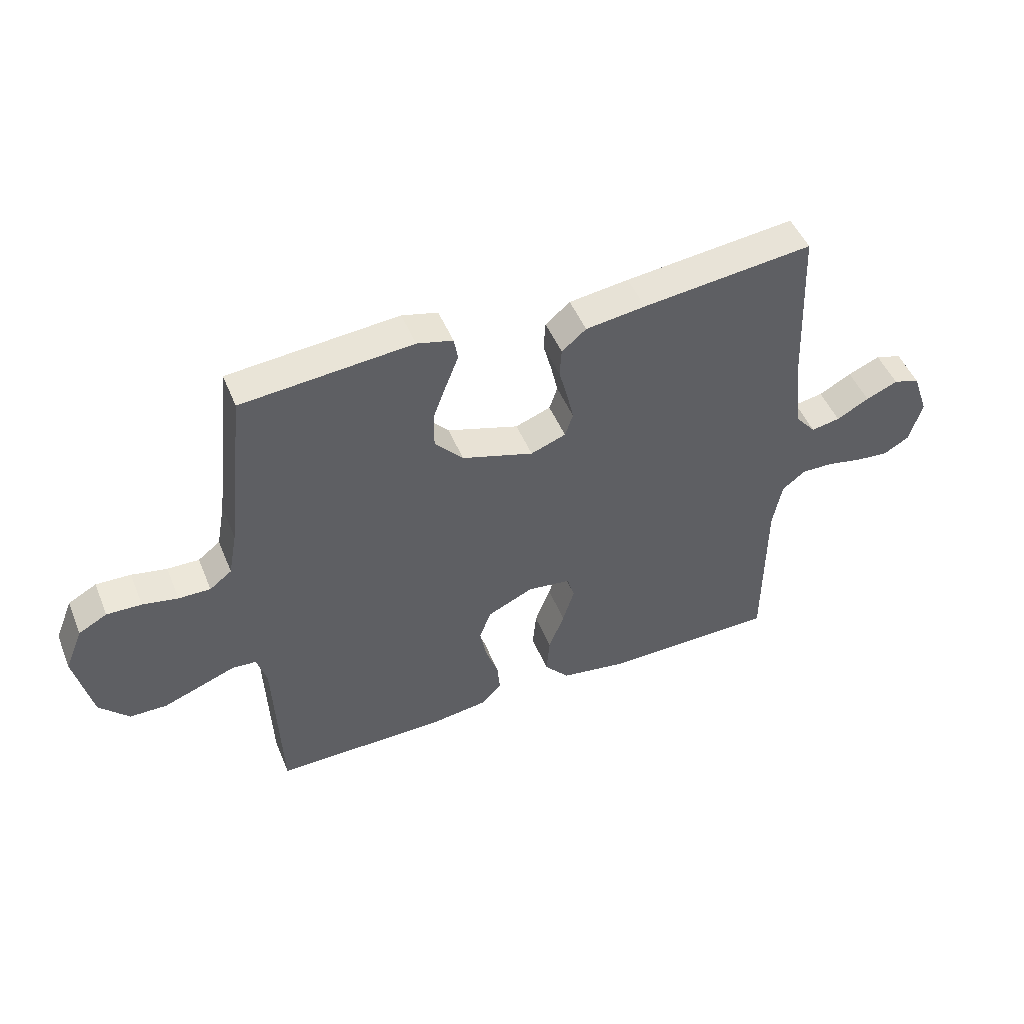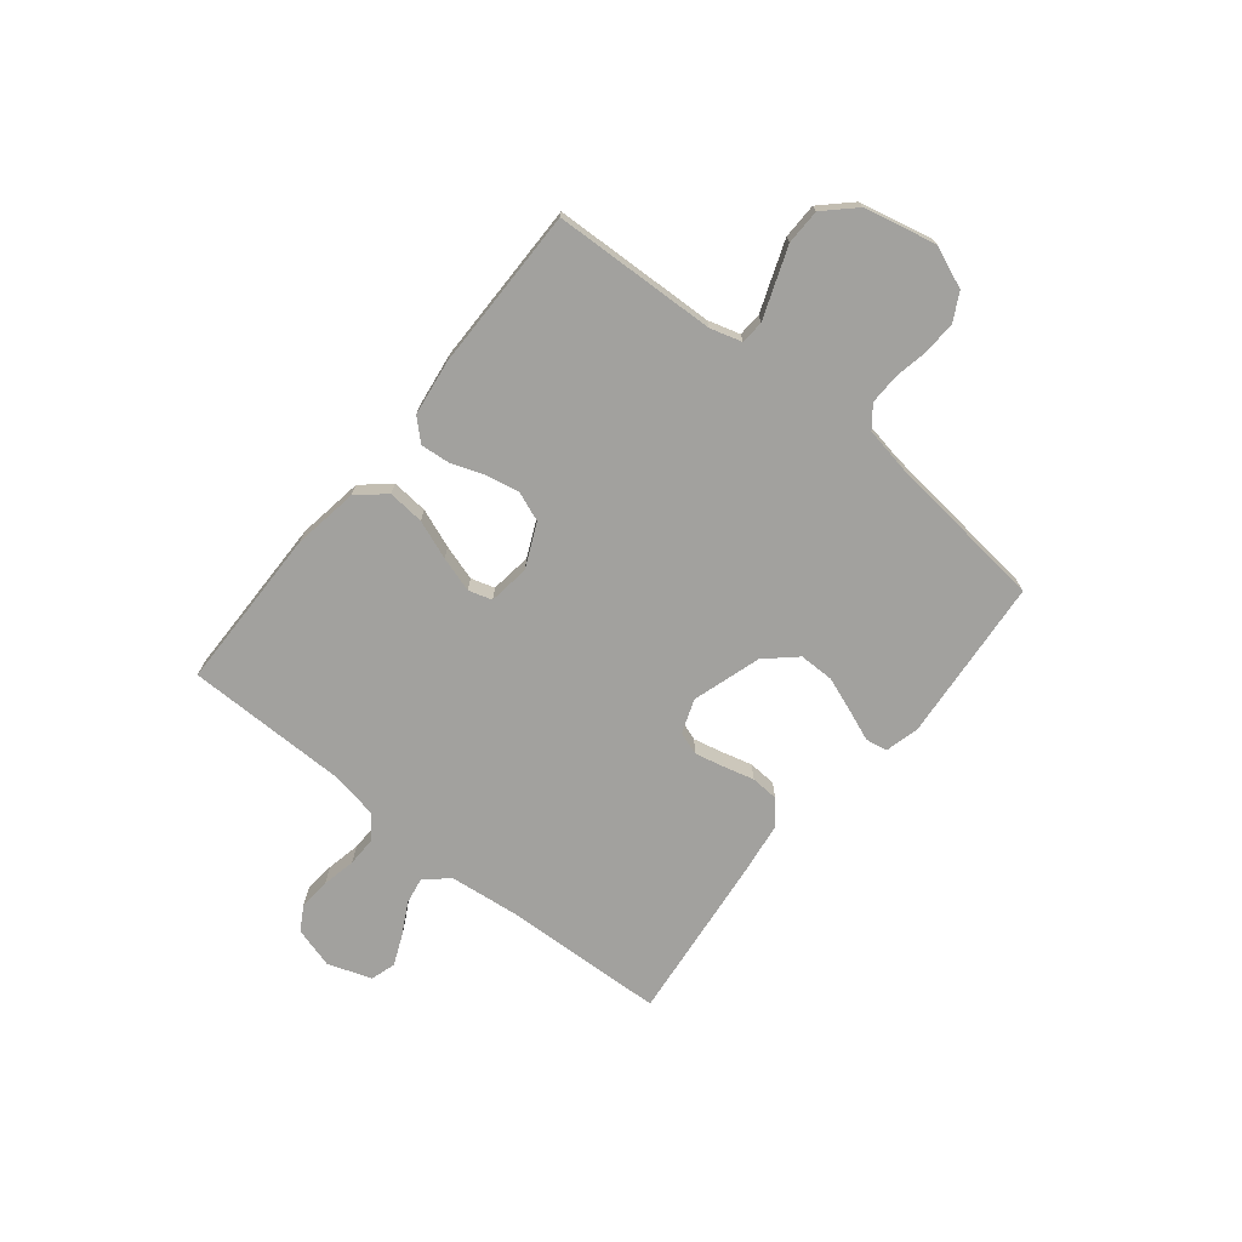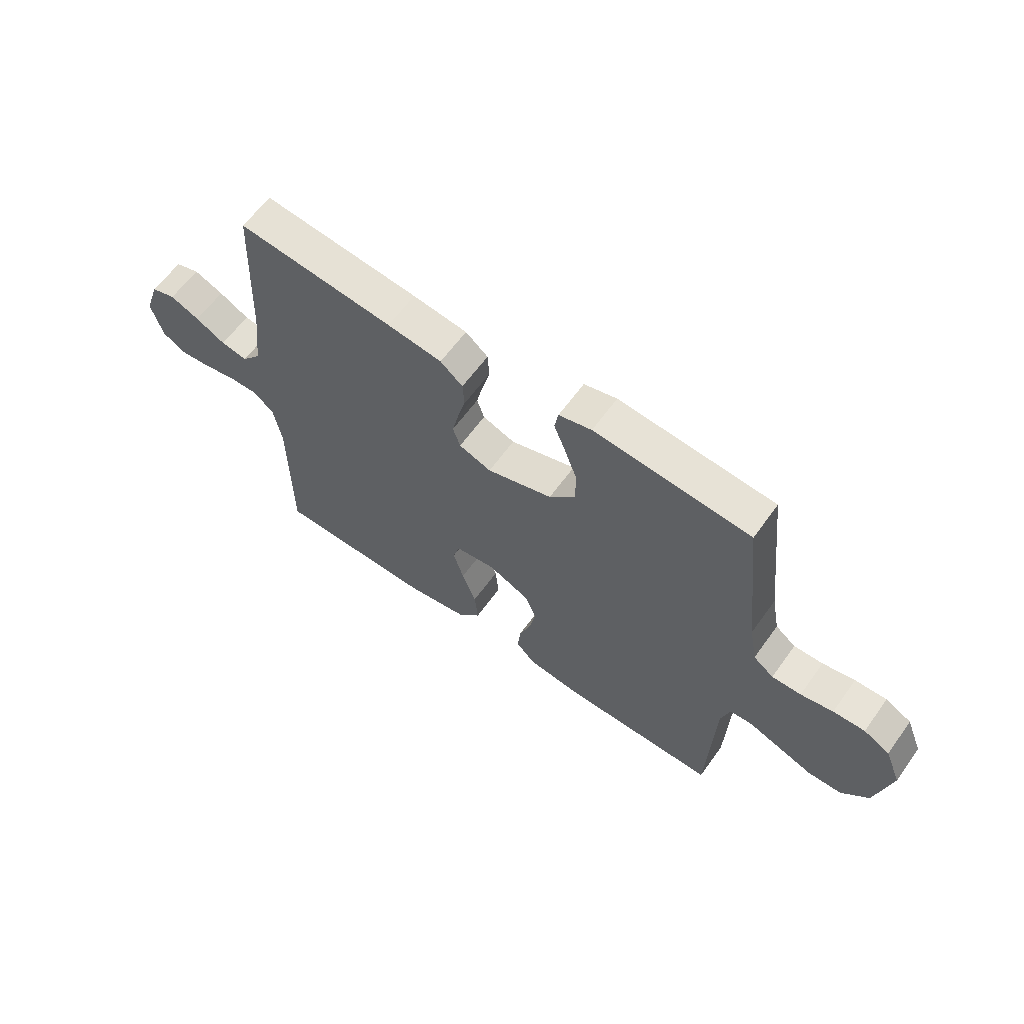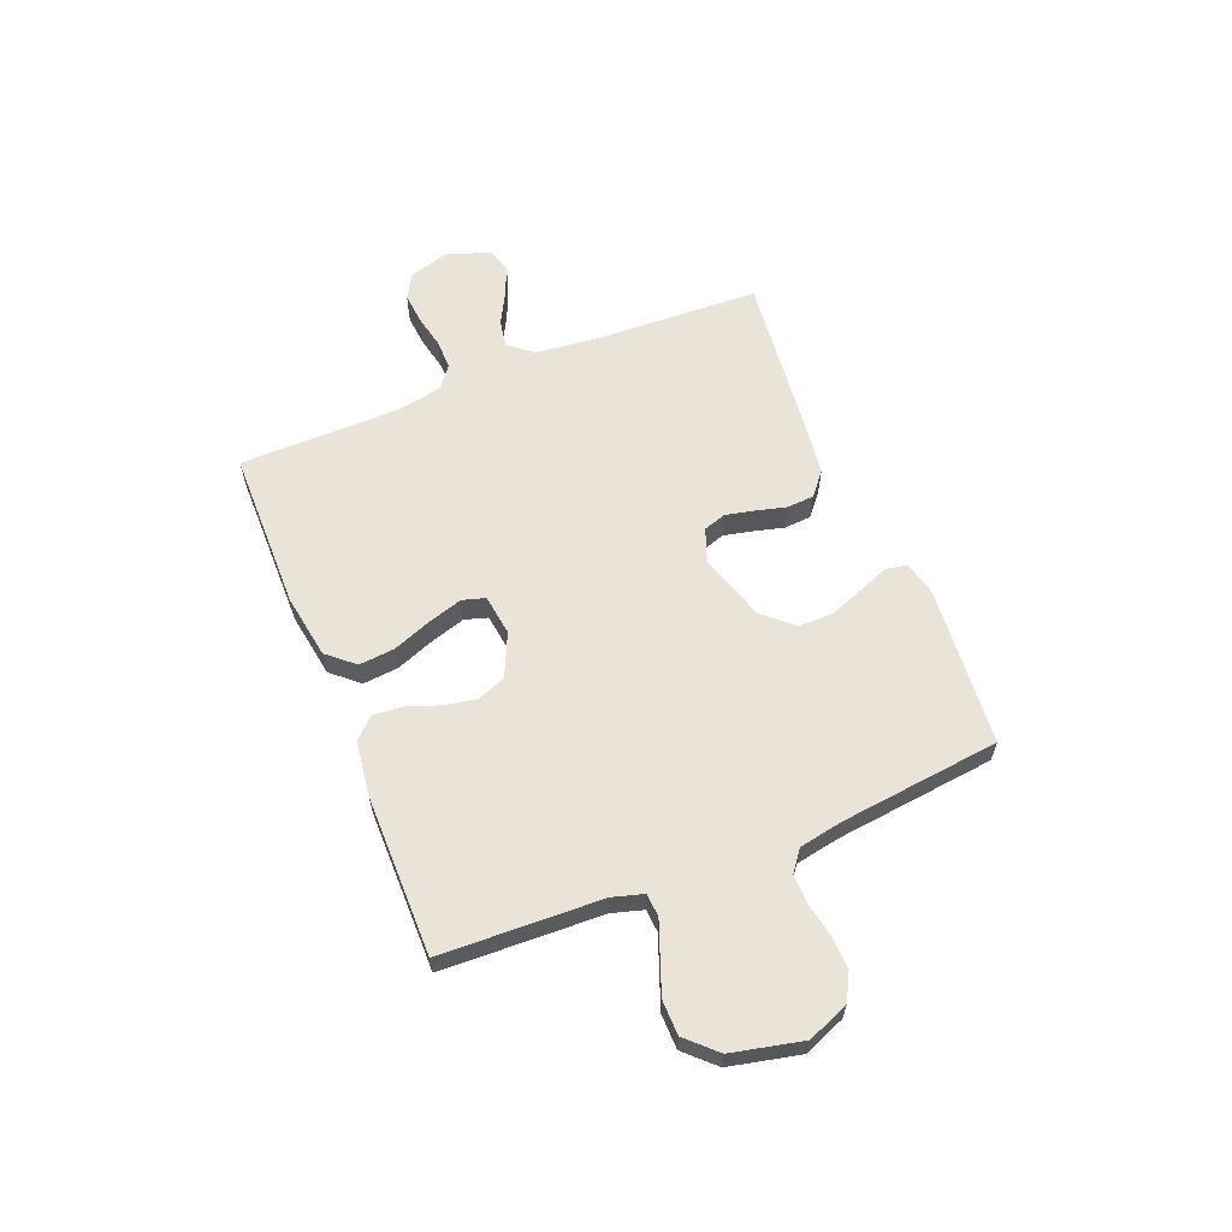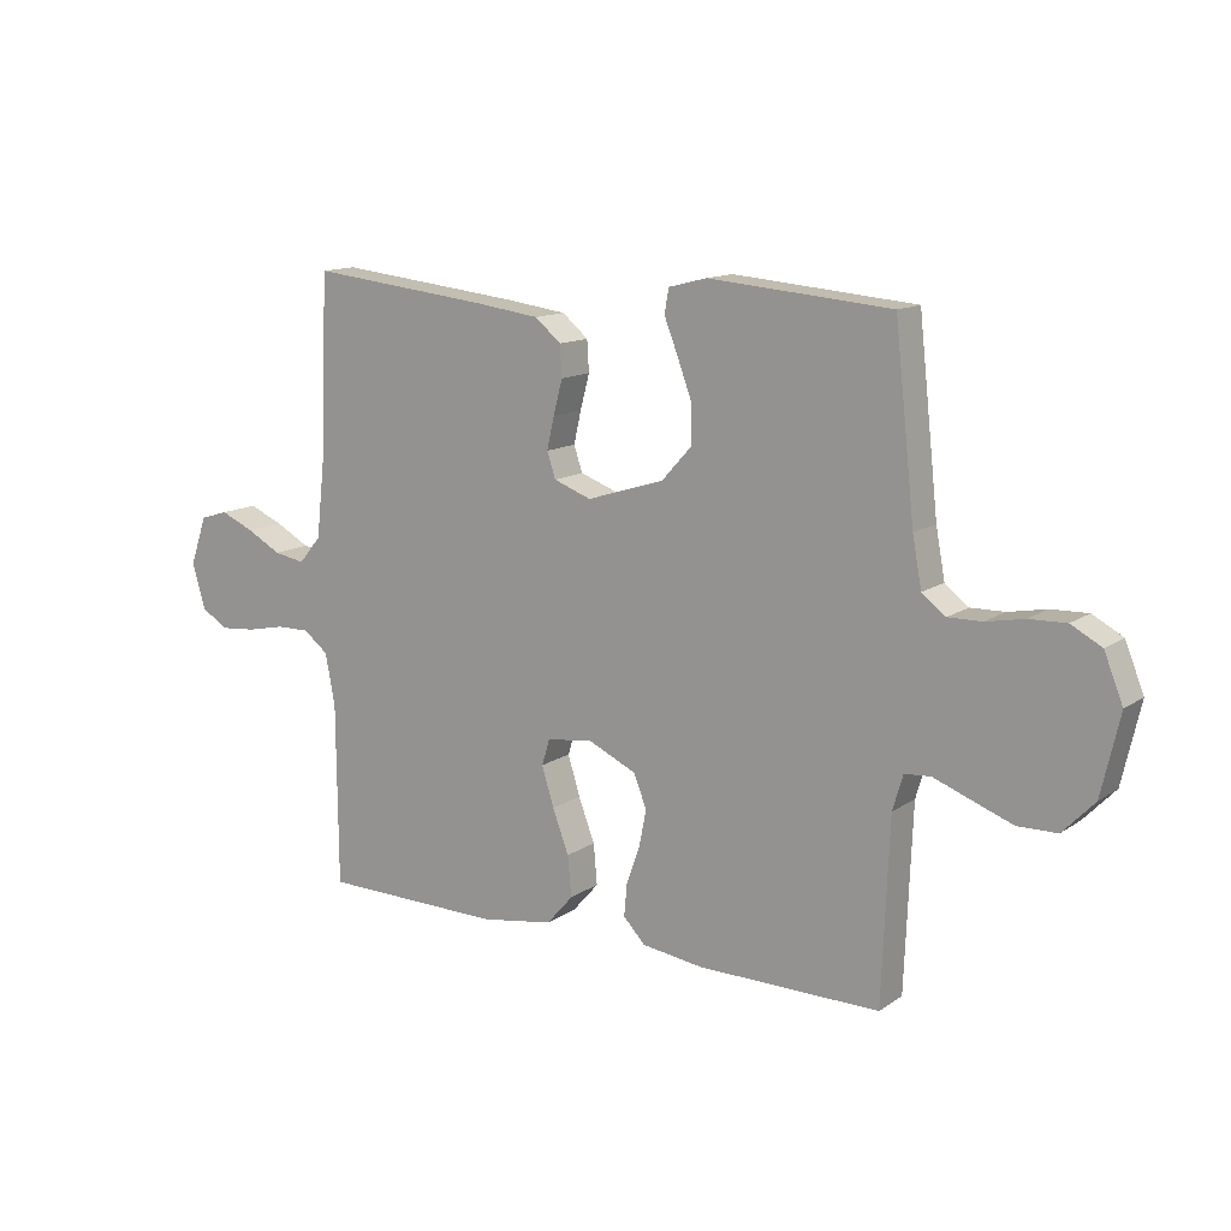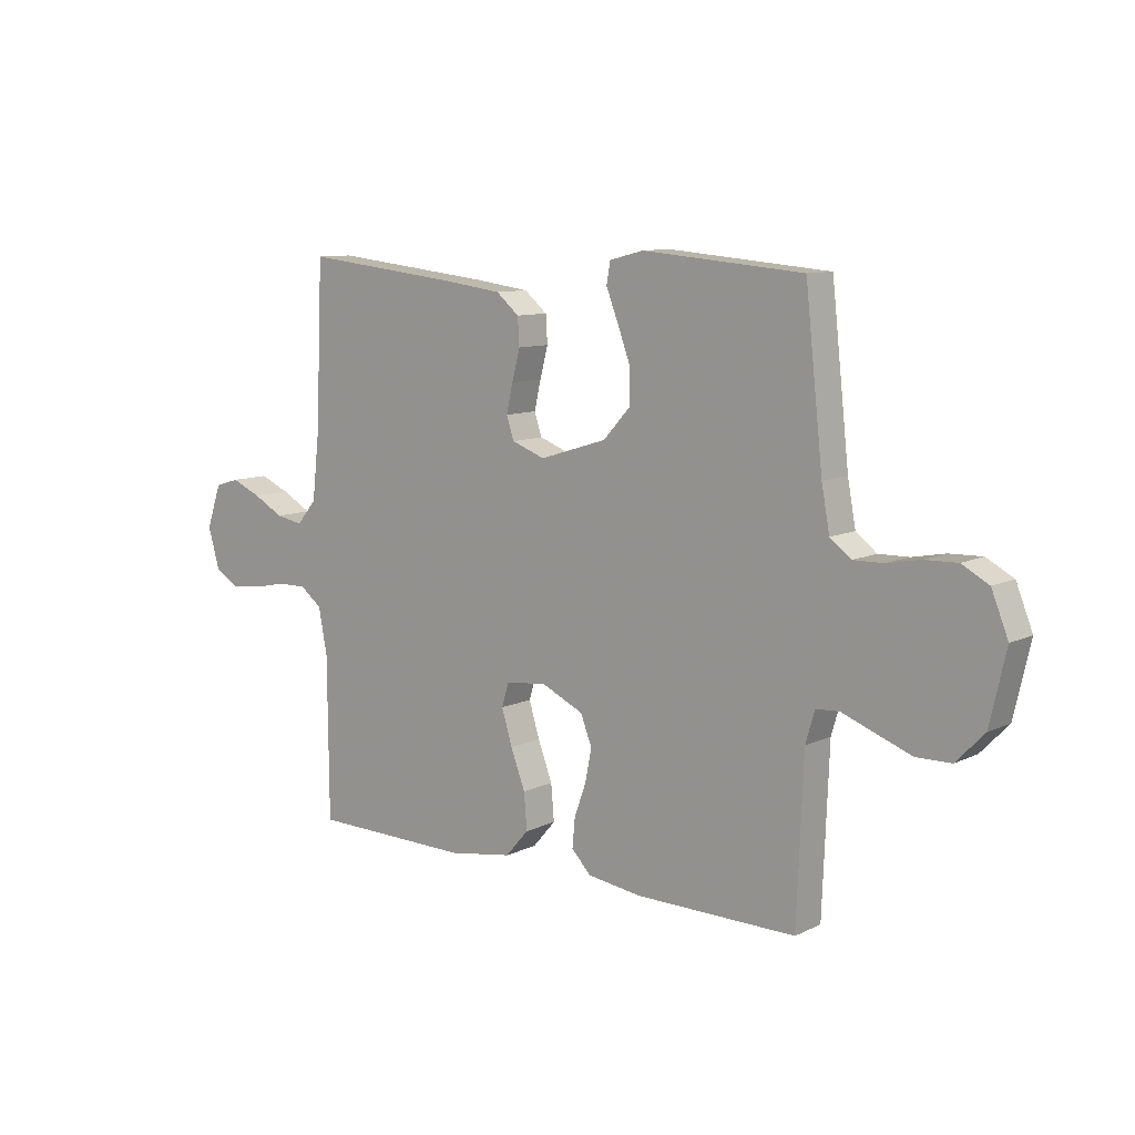
<metadata>
{"format":"obj","ext":"obj","renderer":"f3d","projection":"perspective","resolution":1024,"background":"white","views":[{"elev":48.6,"azim":-21.9,"up":"+Z"},{"elev":-72.0,"azim":-128.9,"up":"+Y"},{"elev":61.8,"azim":-144.4,"up":"+Z"},{"elev":61.1,"azim":-112.1,"up":"+Y"},{"elev":13.1,"azim":-146.0,"up":"+Z"},{"elev":9.8,"azim":-140.4,"up":"+Z"}]}
</metadata>
<code>
v -0.5 0.07 0.5
v -0.2 0.07 0.526
v -0.137 0.07 0.51
v -0.13 0.07 0.47
v -0.152 0.07 0.414
v -0.176 0.07 0.349
v -0.176 0.07 0.285
v -0.126 0.07 0.23
v 0 0.07 0.191
v 0.062 0.07 0.214
v 0.076 0.07 0.256
v 0.064 0.07 0.309
v 0.049 0.07 0.366
v 0.052 0.07 0.417
v 0.095 0.07 0.453
v 0.2 0.07 0.467
v 0.5 0.07 0.5
v 0.513 0.07 0.2
v 0.527 0.07 0.074
v 0.564 0.07 0.03
v 0.615 0.07 0.039
v 0.672 0.07 0.07
v 0.728 0.07 0.094
v 0.774 0.07 0.08
v 0.802 0.07 0
v 0.78 0.07 -0.076
v 0.735 0.07 -0.102
v 0.677 0.07 -0.097
v 0.615 0.07 -0.084
v 0.559 0.07 -0.083
v 0.518 0.07 -0.115
v 0.502 0.07 -0.2
v 0.5 0.07 -0.5
v 0.2 0.07 -0.504
v 0.08 0.07 -0.485
v 0.036 0.07 -0.435
v 0.042 0.07 -0.368
v 0.069 0.07 -0.297
v 0.089 0.07 -0.232
v 0.076 0.07 -0.189
v 0 0.07 -0.179
v -0.08 0.07 -0.216
v -0.101 0.07 -0.27
v -0.089 0.07 -0.331
v -0.067 0.07 -0.392
v -0.062 0.07 -0.446
v -0.098 0.07 -0.484
v -0.2 0.07 -0.498
v -0.5 0.07 -0.5
v -0.512 0.07 -0.2
v -0.529 0.07 -0.142
v -0.572 0.07 -0.139
v -0.633 0.07 -0.162
v -0.7 0.07 -0.187
v -0.765 0.07 -0.186
v -0.817 0.07 -0.132
v -0.847 0.07 0
v -0.816 0.07 0.077
v -0.766 0.07 0.104
v -0.705 0.07 0.102
v -0.643 0.07 0.09
v -0.587 0.07 0.089
v -0.548 0.07 0.119
v -0.533 0.07 0.2
v -0.5 0 0.5
v -0.2 0 0.526
v -0.137 0 0.51
v -0.13 0 0.47
v -0.152 0 0.414
v -0.176 0 0.349
v -0.176 0 0.285
v -0.126 0 0.23
v 0 0 0.191
v 0.062 0 0.214
v 0.076 0 0.256
v 0.064 0 0.309
v 0.049 0 0.366
v 0.052 0 0.417
v 0.095 0 0.453
v 0.2 0 0.467
v 0.5 0 0.5
v 0.513 0 0.2
v 0.527 0 0.074
v 0.564 0 0.03
v 0.615 0 0.039
v 0.672 0 0.07
v 0.728 0 0.094
v 0.774 0 0.08
v 0.802 0 0
v 0.78 0 -0.076
v 0.735 0 -0.102
v 0.677 0 -0.097
v 0.615 0 -0.084
v 0.559 0 -0.083
v 0.518 0 -0.115
v 0.502 0 -0.2
v 0.5 0 -0.5
v 0.2 0 -0.504
v 0.08 0 -0.485
v 0.036 0 -0.435
v 0.042 0 -0.368
v 0.069 0 -0.297
v 0.089 0 -0.232
v 0.076 0 -0.189
v 0 0 -0.179
v -0.08 0 -0.216
v -0.101 0 -0.27
v -0.089 0 -0.331
v -0.067 0 -0.392
v -0.062 0 -0.446
v -0.098 0 -0.484
v -0.2 0 -0.498
v -0.5 0 -0.5
v -0.512 0 -0.2
v -0.529 0 -0.142
v -0.572 0 -0.139
v -0.633 0 -0.162
v -0.7 0 -0.187
v -0.765 0 -0.186
v -0.817 0 -0.132
v -0.847 0 0
v -0.816 0 0.077
v -0.766 0 0.104
v -0.705 0 0.102
v -0.643 0 0.09
v -0.587 0 0.089
v -0.548 0 0.119
v -0.533 0 0.2
f 58 59 60 61
f 58 61 62
f 57 58 62
f 56 57 62
f 55 56 62 63
f 52 53 54 55
f 47 48 49 50
f 47 50 51
f 44 45 46 47
f 43 44 47 51
f 42 43 51
f 41 42 51
f 35 36 37 38
f 35 38 39
f 32 33 34 35
f 31 32 35 39
f 30 31 39 40
f 26 27 28 29
f 26 29 30
f 25 26 30
f 21 22 23 24
f 21 24 25 30
f 15 16 17 18
f 15 18 19
f 12 13 14 15
f 11 12 15 19
f 10 11 19 20
f 2 3 4 5
f 64 1 2 5
f 63 64 5 6
f 52 55 63 6
f 21 30 40 41
f 20 21 41
f 9 10 20 41
f 8 9 41 51
f 7 8 51 52
f 6 7 52
f 125 124 123 122
f 126 125 122
f 126 122 121
f 126 121 120
f 127 126 120 119
f 119 118 117 116
f 114 113 112 111
f 115 114 111
f 111 110 109 108
f 115 111 108 107
f 115 107 106
f 115 106 105
f 102 101 100 99
f 103 102 99
f 99 98 97 96
f 103 99 96 95
f 104 103 95 94
f 93 92 91 90
f 94 93 90
f 94 90 89
f 88 87 86 85
f 94 89 88 85
f 82 81 80 79
f 83 82 79
f 79 78 77 76
f 83 79 76 75
f 84 83 75 74
f 69 68 67 66
f 69 66 65 128
f 70 69 128 127
f 70 127 119 116
f 105 104 94 85
f 105 85 84
f 105 84 74 73
f 115 105 73 72
f 116 115 72 71
f 116 71 70
f 1 65 66 2
f 2 66 67 3
f 3 67 68 4
f 4 68 69 5
f 5 69 70 6
f 6 70 71 7
f 7 71 72 8
f 8 72 73 9
f 9 73 74 10
f 10 74 75 11
f 11 75 76 12
f 12 76 77 13
f 13 77 78 14
f 14 78 79 15
f 15 79 80 16
f 16 80 81 17
f 17 81 82 18
f 18 82 83 19
f 19 83 84 20
f 20 84 85 21
f 21 85 86 22
f 22 86 87 23
f 23 87 88 24
f 24 88 89 25
f 25 89 90 26
f 26 90 91 27
f 27 91 92 28
f 28 92 93 29
f 29 93 94 30
f 30 94 95 31
f 31 95 96 32
f 32 96 97 33
f 33 97 98 34
f 34 98 99 35
f 35 99 100 36
f 36 100 101 37
f 37 101 102 38
f 38 102 103 39
f 39 103 104 40
f 40 104 105 41
f 41 105 106 42
f 42 106 107 43
f 43 107 108 44
f 44 108 109 45
f 45 109 110 46
f 46 110 111 47
f 47 111 112 48
f 48 112 113 49
f 49 113 114 50
f 50 114 115 51
f 51 115 116 52
f 52 116 117 53
f 53 117 118 54
f 54 118 119 55
f 55 119 120 56
f 56 120 121 57
f 57 121 122 58
f 58 122 123 59
f 59 123 124 60
f 60 124 125 61
f 61 125 126 62
f 62 126 127 63
f 63 127 128 64
f 64 128 65 1

</code>
